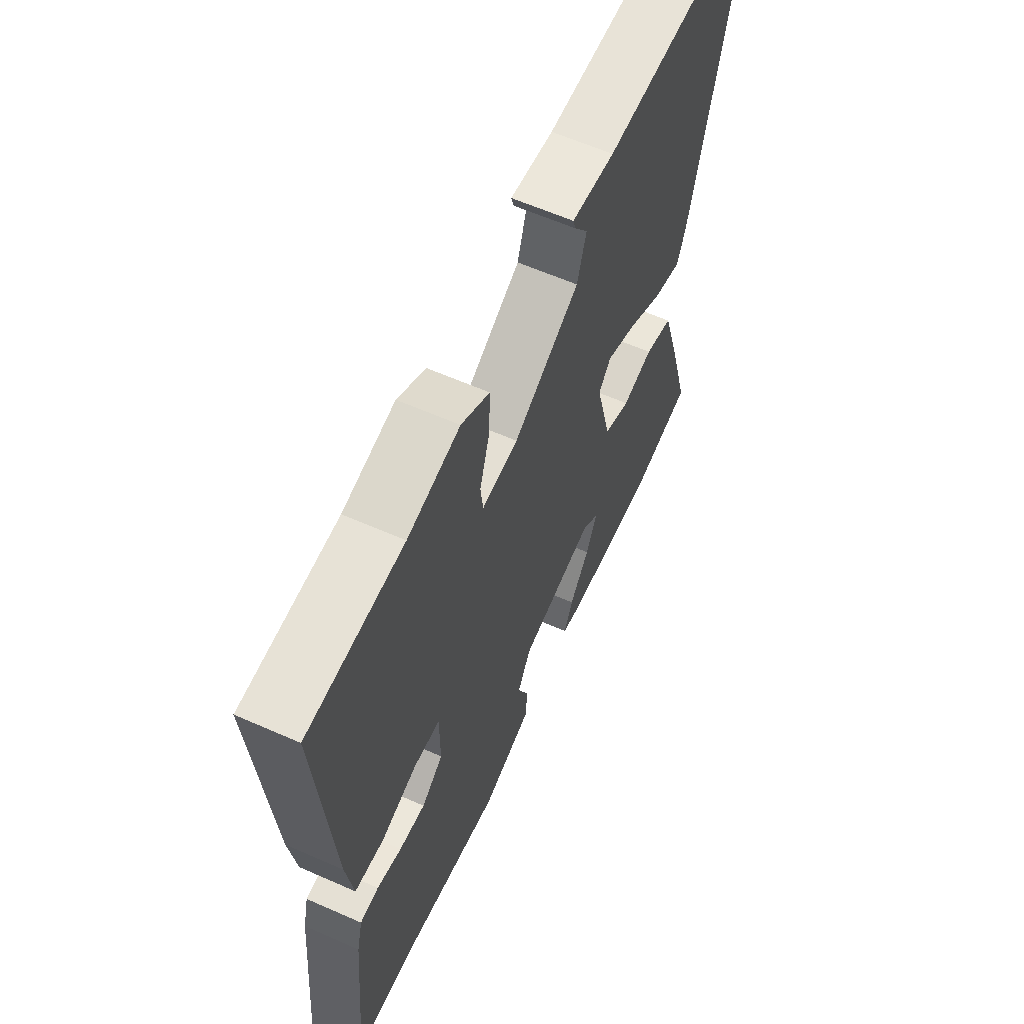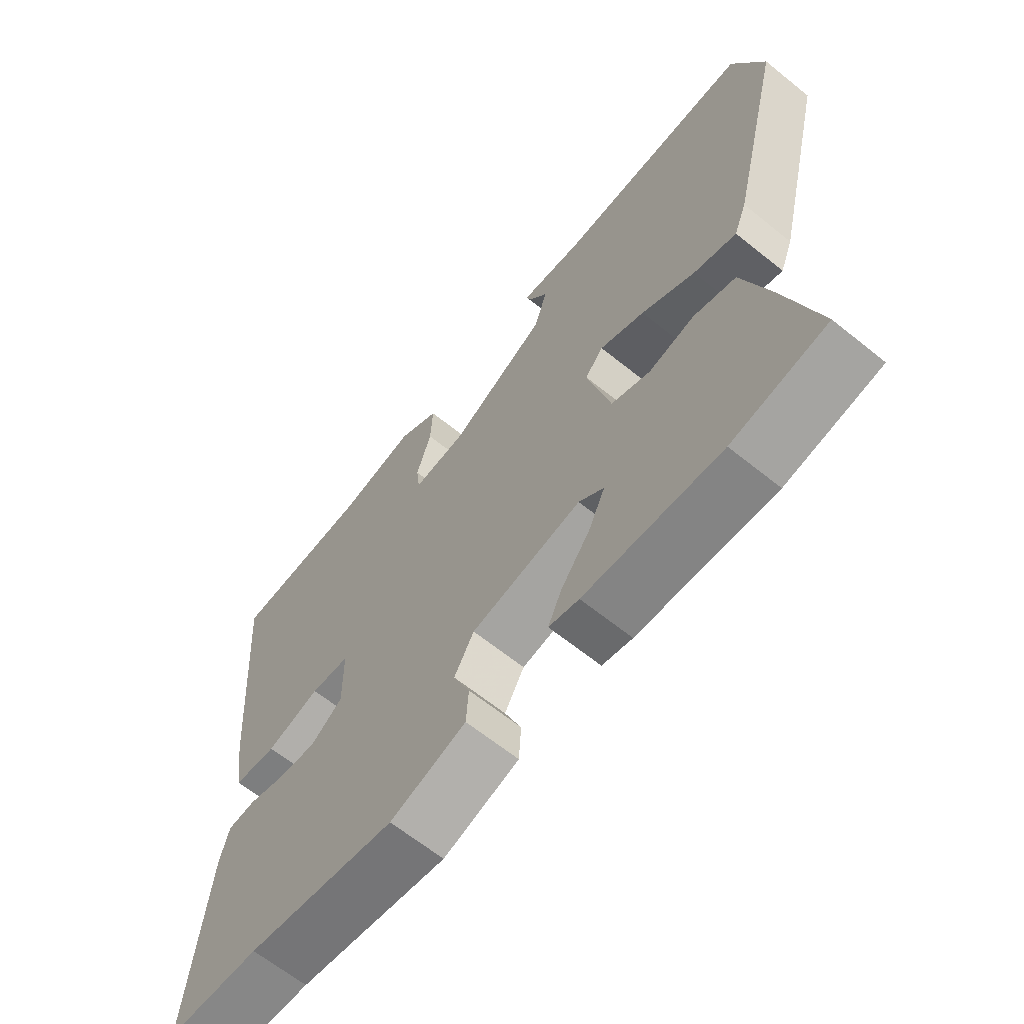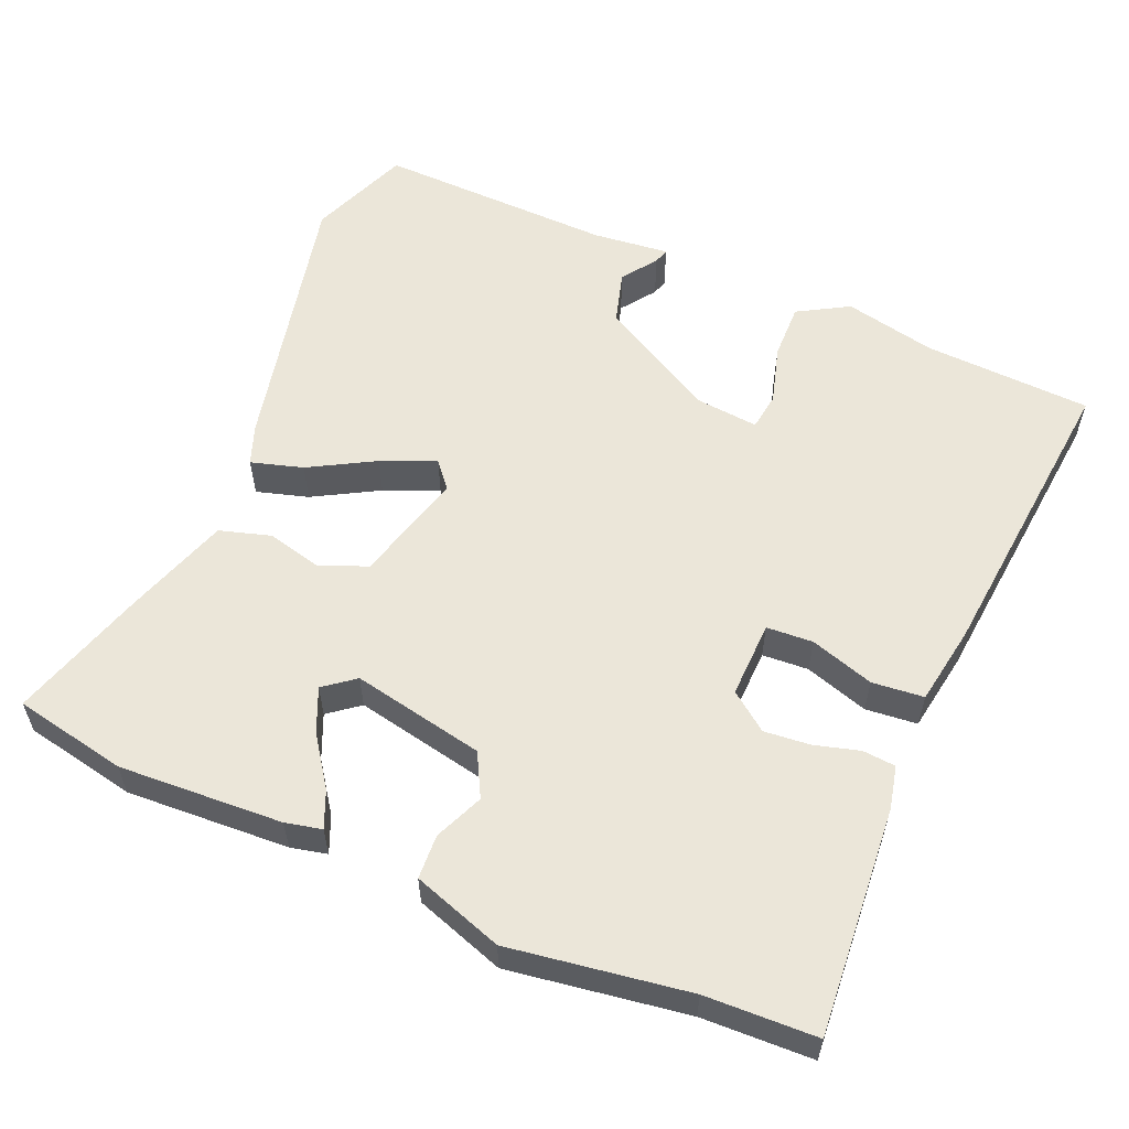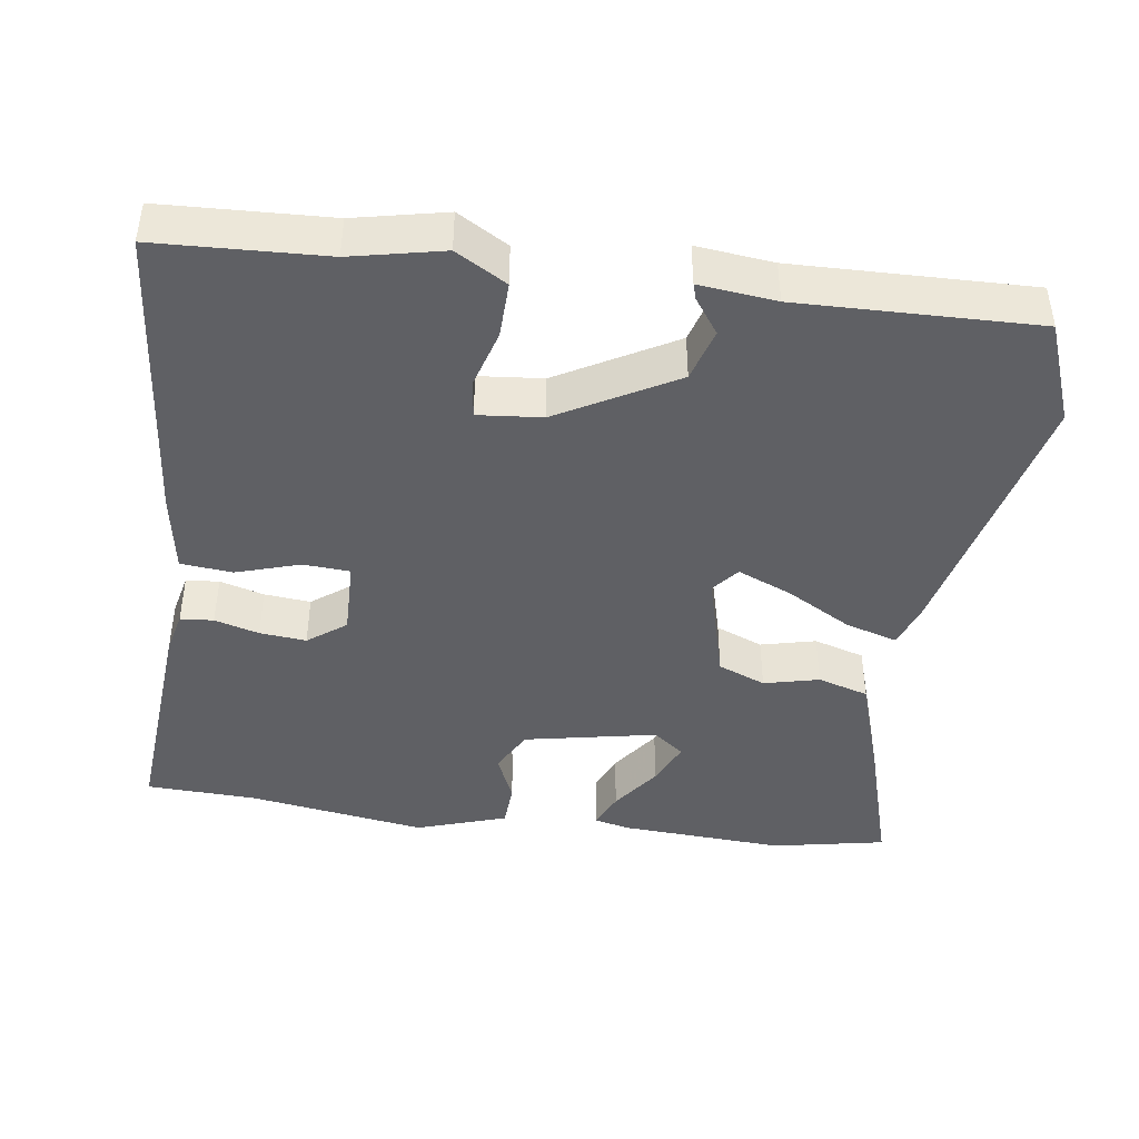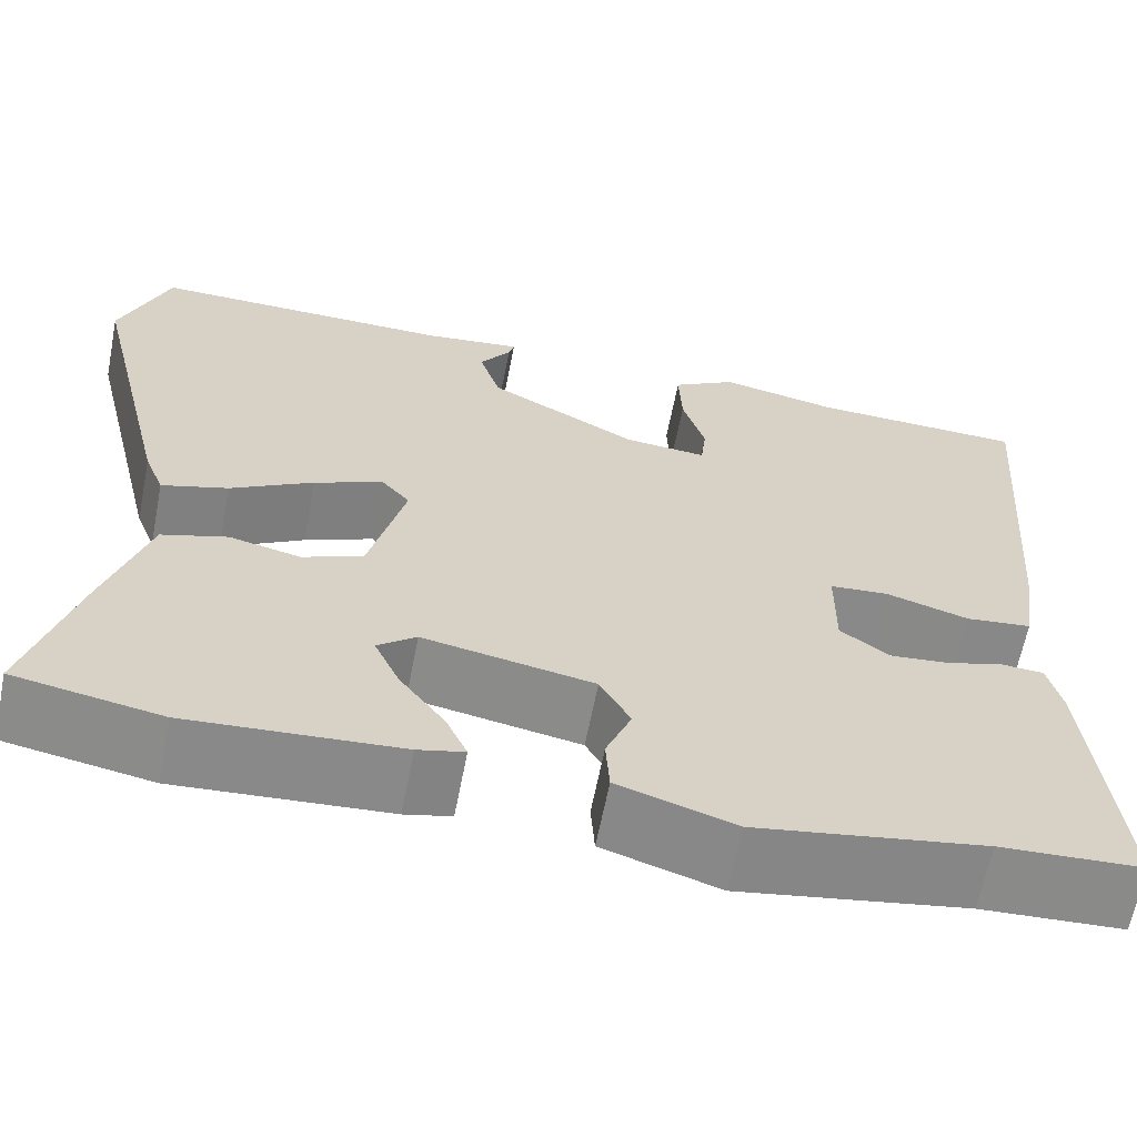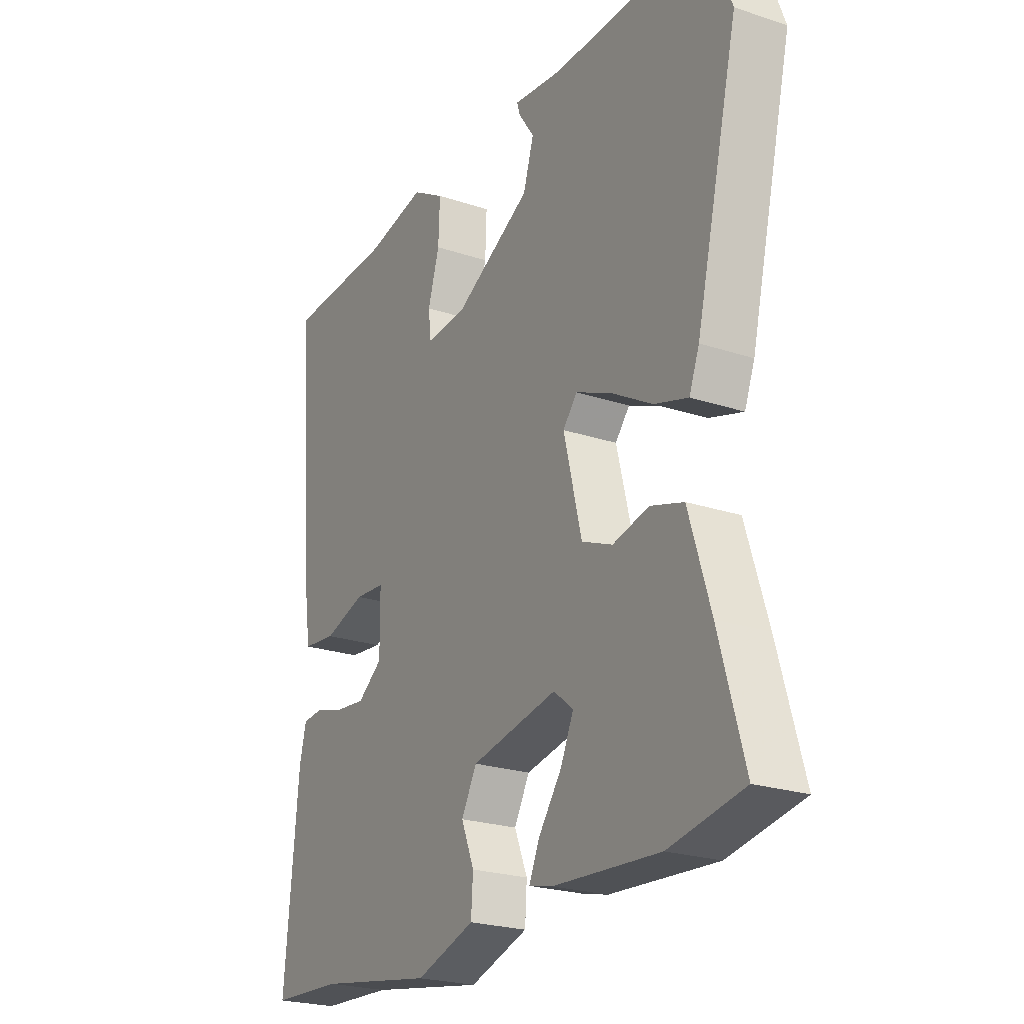
<metadata>
{"format":"obj","ext":"obj","renderer":"f3d","projection":"perspective","resolution":1024,"background":"white","views":[{"elev":61.4,"azim":-65.8,"up":"+Z"},{"elev":-64.9,"azim":51.0,"up":"+Z"},{"elev":57.4,"azim":-155.8,"up":"+Y"},{"elev":-43.3,"azim":-7.2,"up":"+Y"},{"elev":-63.7,"azim":168.9,"up":"+Z"},{"elev":-23.5,"azim":60.8,"up":"+Z"}]}
</metadata>
<code>
v 0.522 0.07 -0.496
v 0.368 0.07 -0.524
v 0.146 0.07 -0.508
v 0.097 0.07 -0.496
v 0.119 0.07 -0.447
v 0.167 0.07 -0.382
v 0.194 0.07 -0.323
v 0.153 0.07 -0.29
v -0.027 0.07 -0.323
v -0.059 0.07 -0.381
v -0.032 0.07 -0.447
v -0.036 0.07 -0.507
v -0.159 0.07 -0.546
v -0.4 0.07 -0.505
v -0.55 0.07 -0.497
v -0.521 0.07 -0.188
v -0.507 0.07 -0.13
v -0.462 0.07 -0.127
v -0.402 0.07 -0.145
v -0.339 0.07 -0.152
v -0.287 0.07 -0.114
v -0.288 0.07 -0.01
v -0.351 0.07 -0.005
v -0.438 0.07 -0.031
v -0.508 0.07 -0.023
v -0.524 0.07 0.085
v -0.557 0.07 0.498
v -0.329 0.07 0.505
v -0.204 0.07 0.53
v -0.136 0.07 0.489
v -0.139 0.07 0.413
v -0.163 0.07 0.334
v -0.157 0.07 0.283
v -0.07 0.07 0.29
v 0.089 0.07 0.376
v 0.111 0.07 0.447
v 0.078 0.07 0.495
v 0.072 0.07 0.516
v 0.176 0.07 0.503
v 0.498 0.07 0.506
v 0.549 0.07 0.368
v 0.46 0.07 0.001
v 0.439 0.07 -0.053
v 0.369 0.07 -0.031
v 0.282 0.07 0.02
v 0.209 0.07 0.052
v 0.179 0.07 0.017
v 0.217 0.07 -0.135
v 0.281 0.07 -0.162
v 0.356 0.07 -0.145
v 0.425 0.07 -0.167
v 0.47 0.07 -0.312
v 0.522 0 -0.496
v 0.368 0 -0.524
v 0.146 0 -0.508
v 0.097 0 -0.496
v 0.119 0 -0.447
v 0.167 0 -0.382
v 0.194 0 -0.323
v 0.153 0 -0.29
v -0.027 0 -0.323
v -0.059 0 -0.381
v -0.032 0 -0.447
v -0.036 0 -0.507
v -0.159 0 -0.546
v -0.4 0 -0.505
v -0.55 0 -0.497
v -0.521 0 -0.188
v -0.507 0 -0.13
v -0.462 0 -0.127
v -0.402 0 -0.145
v -0.339 0 -0.152
v -0.287 0 -0.114
v -0.288 0 -0.01
v -0.351 0 -0.005
v -0.438 0 -0.031
v -0.508 0 -0.023
v -0.524 0 0.085
v -0.557 0 0.498
v -0.329 0 0.505
v -0.204 0 0.53
v -0.136 0 0.489
v -0.139 0 0.413
v -0.163 0 0.334
v -0.157 0 0.283
v -0.07 0 0.29
v 0.089 0 0.376
v 0.111 0 0.447
v 0.078 0 0.495
v 0.072 0 0.516
v 0.176 0 0.503
v 0.498 0 0.506
v 0.549 0 0.368
v 0.46 0 0.001
v 0.439 0 -0.053
v 0.369 0 -0.031
v 0.282 0 0.02
v 0.209 0 0.052
v 0.179 0 0.017
v 0.217 0 -0.135
v 0.281 0 -0.162
v 0.356 0 -0.145
v 0.425 0 -0.167
v 0.47 0 -0.312
f 49 50 51 52
f 48 49 52 1
f 42 43 44 45
f 42 45 46
f 39 40 41 42
f 39 42 46
f 36 37 38 39
f 35 36 39 46
f 34 35 46 47
f 29 30 31 32
f 28 29 32 33
f 27 28 33
f 26 27 33
f 23 24 25 26
f 22 23 26 33
f 21 22 33 34
f 16 17 18 19
f 14 15 16 19
f 14 19 20
f 13 14 20 21
f 10 11 12 13
f 9 10 13 21
f 3 4 5 6
f 3 6 7
f 2 3 7
f 48 1 2 7
f 47 48 7 8
f 21 34 47
f 8 9 21 47
f 104 103 102 101
f 53 104 101 100
f 97 96 95 94
f 98 97 94
f 94 93 92 91
f 98 94 91
f 91 90 89 88
f 98 91 88 87
f 99 98 87 86
f 84 83 82 81
f 85 84 81 80
f 85 80 79
f 85 79 78
f 78 77 76 75
f 85 78 75 74
f 86 85 74 73
f 71 70 69 68
f 71 68 67 66
f 72 71 66
f 73 72 66 65
f 65 64 63 62
f 73 65 62 61
f 58 57 56 55
f 59 58 55
f 59 55 54
f 59 54 53 100
f 60 59 100 99
f 99 86 73
f 99 73 61 60
f 1 53 54 2
f 2 54 55 3
f 3 55 56 4
f 4 56 57 5
f 5 57 58 6
f 6 58 59 7
f 7 59 60 8
f 8 60 61 9
f 9 61 62 10
f 10 62 63 11
f 11 63 64 12
f 12 64 65 13
f 13 65 66 14
f 14 66 67 15
f 15 67 68 16
f 16 68 69 17
f 17 69 70 18
f 18 70 71 19
f 19 71 72 20
f 20 72 73 21
f 21 73 74 22
f 22 74 75 23
f 23 75 76 24
f 24 76 77 25
f 25 77 78 26
f 26 78 79 27
f 27 79 80 28
f 28 80 81 29
f 29 81 82 30
f 30 82 83 31
f 31 83 84 32
f 32 84 85 33
f 33 85 86 34
f 34 86 87 35
f 35 87 88 36
f 36 88 89 37
f 37 89 90 38
f 38 90 91 39
f 39 91 92 40
f 40 92 93 41
f 41 93 94 42
f 42 94 95 43
f 43 95 96 44
f 44 96 97 45
f 45 97 98 46
f 46 98 99 47
f 47 99 100 48
f 48 100 101 49
f 49 101 102 50
f 50 102 103 51
f 51 103 104 52
f 52 104 53 1

</code>
